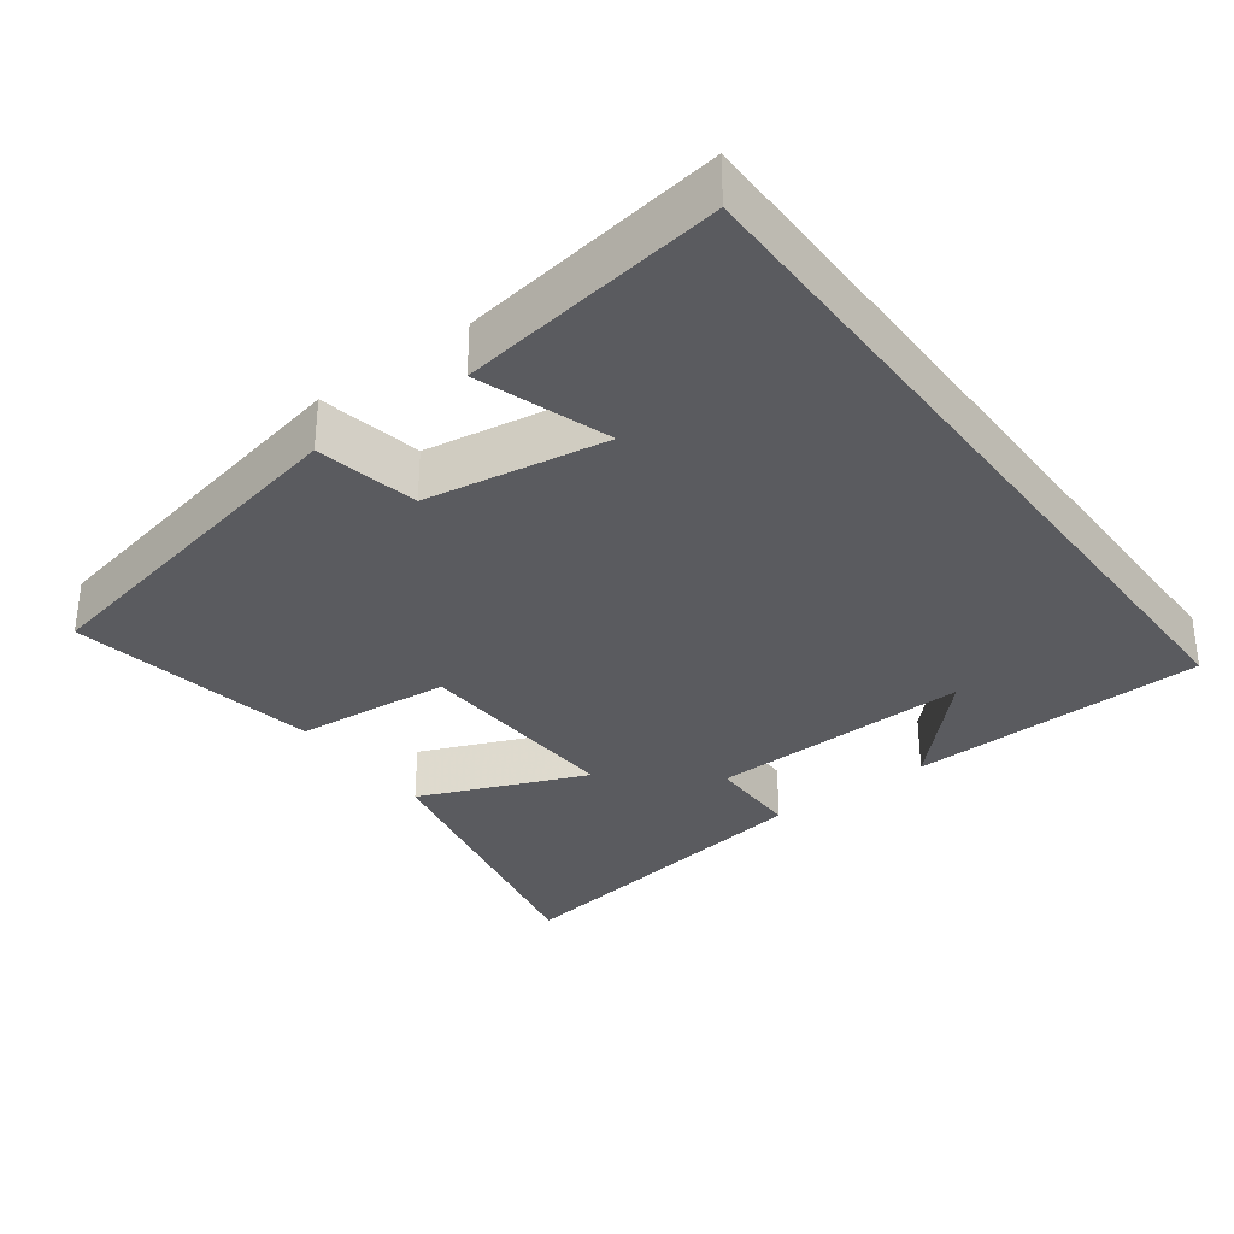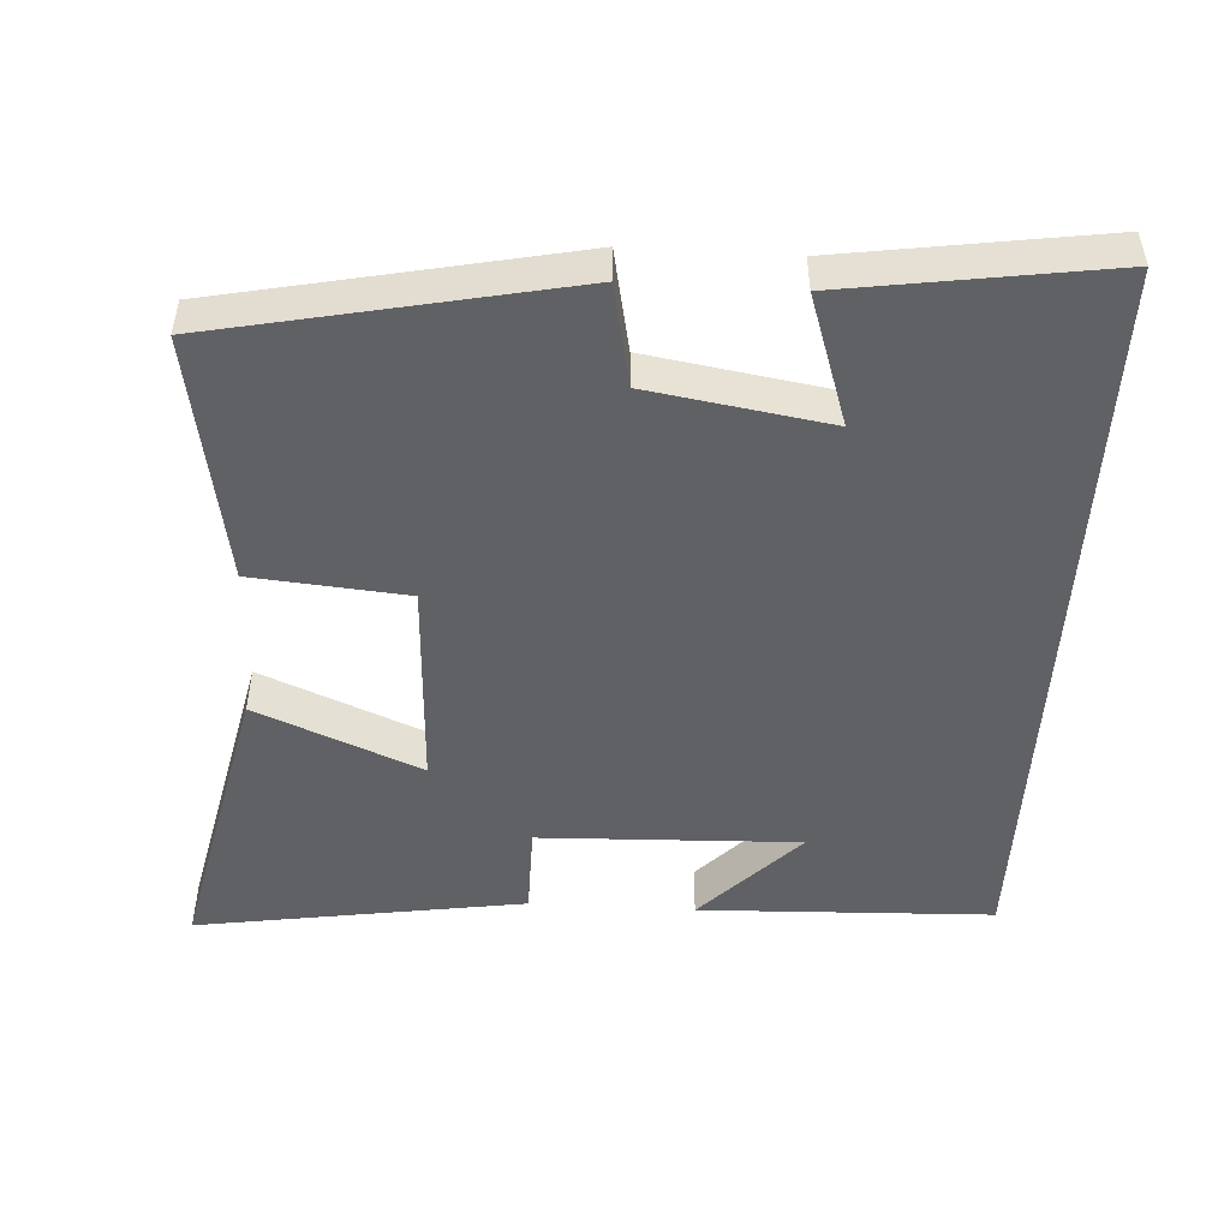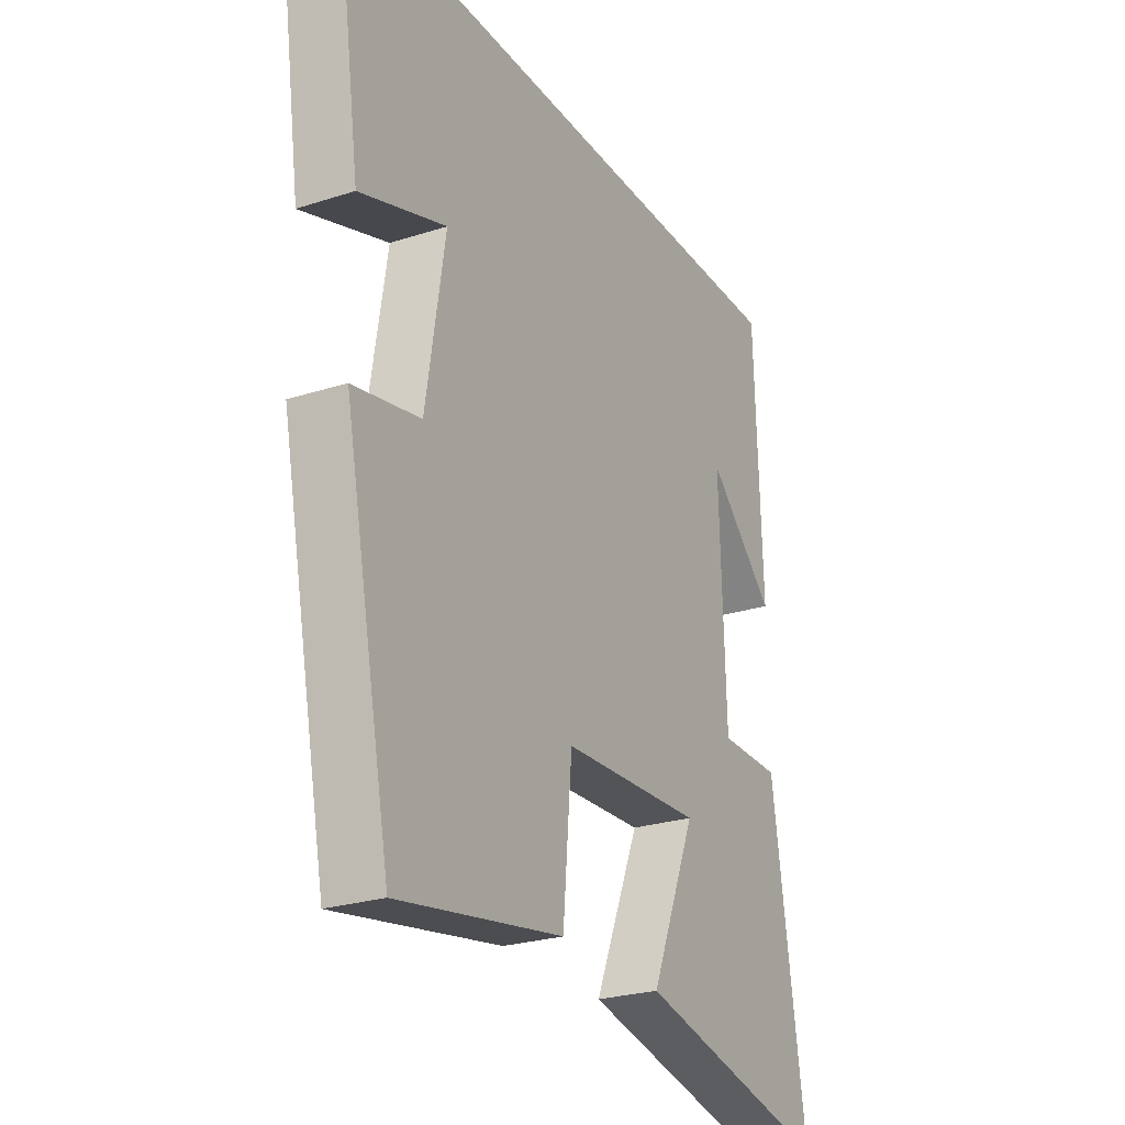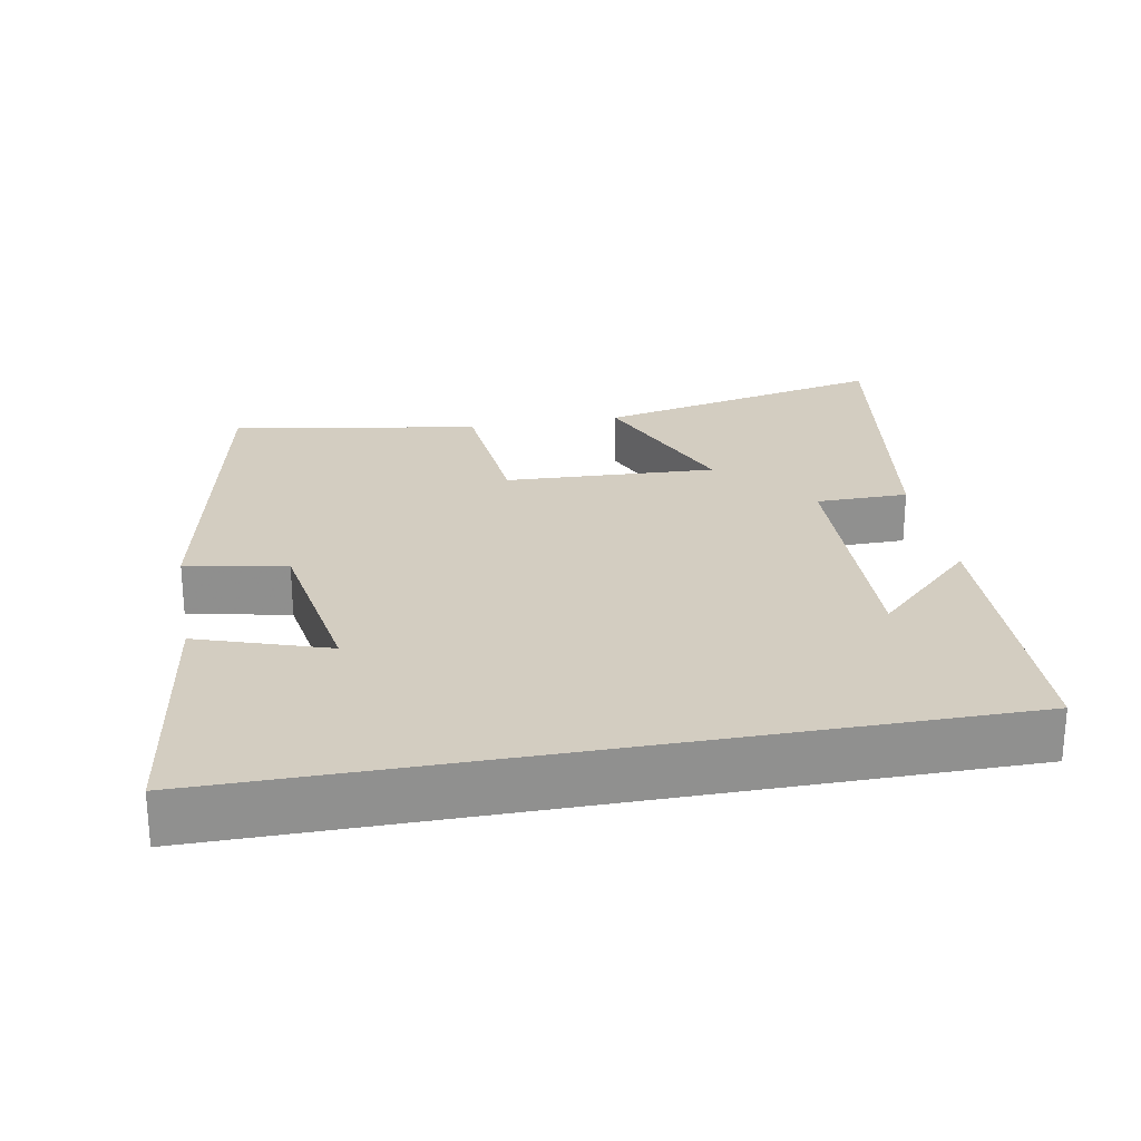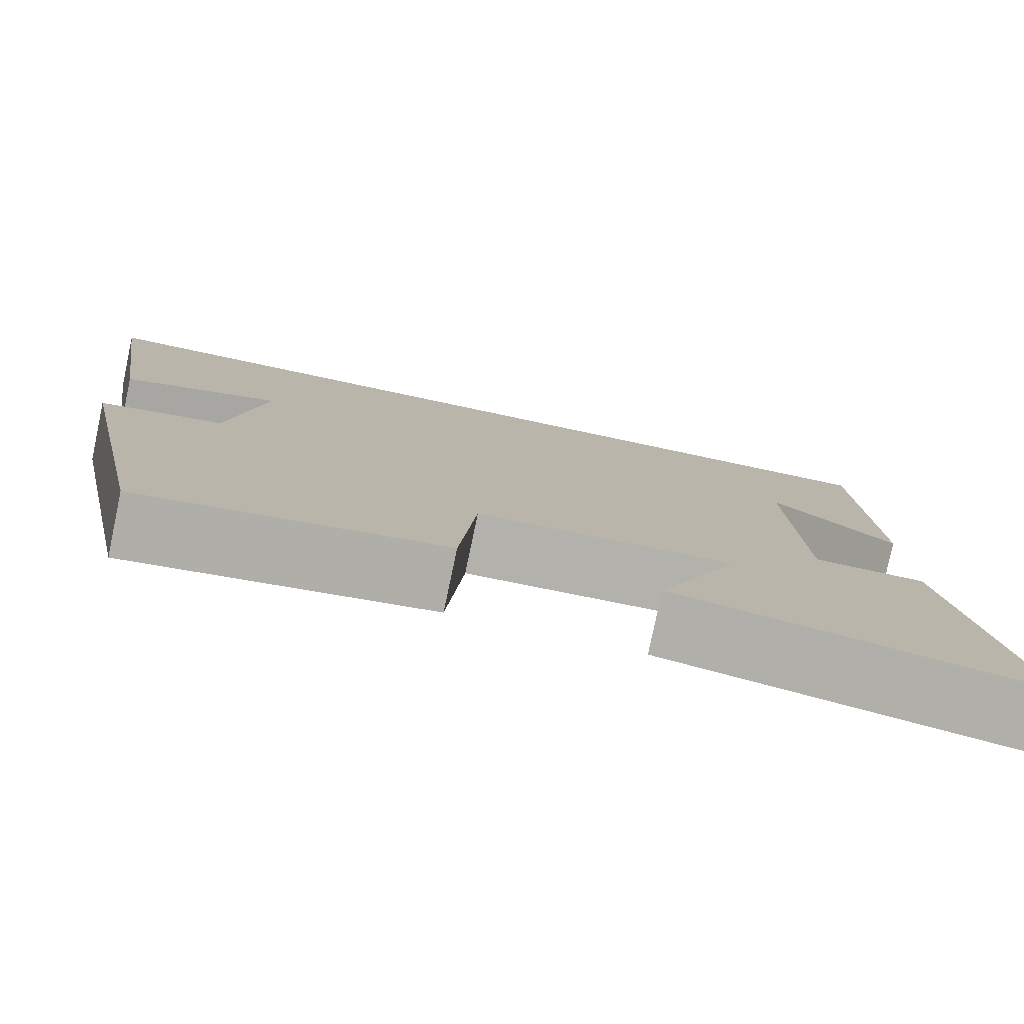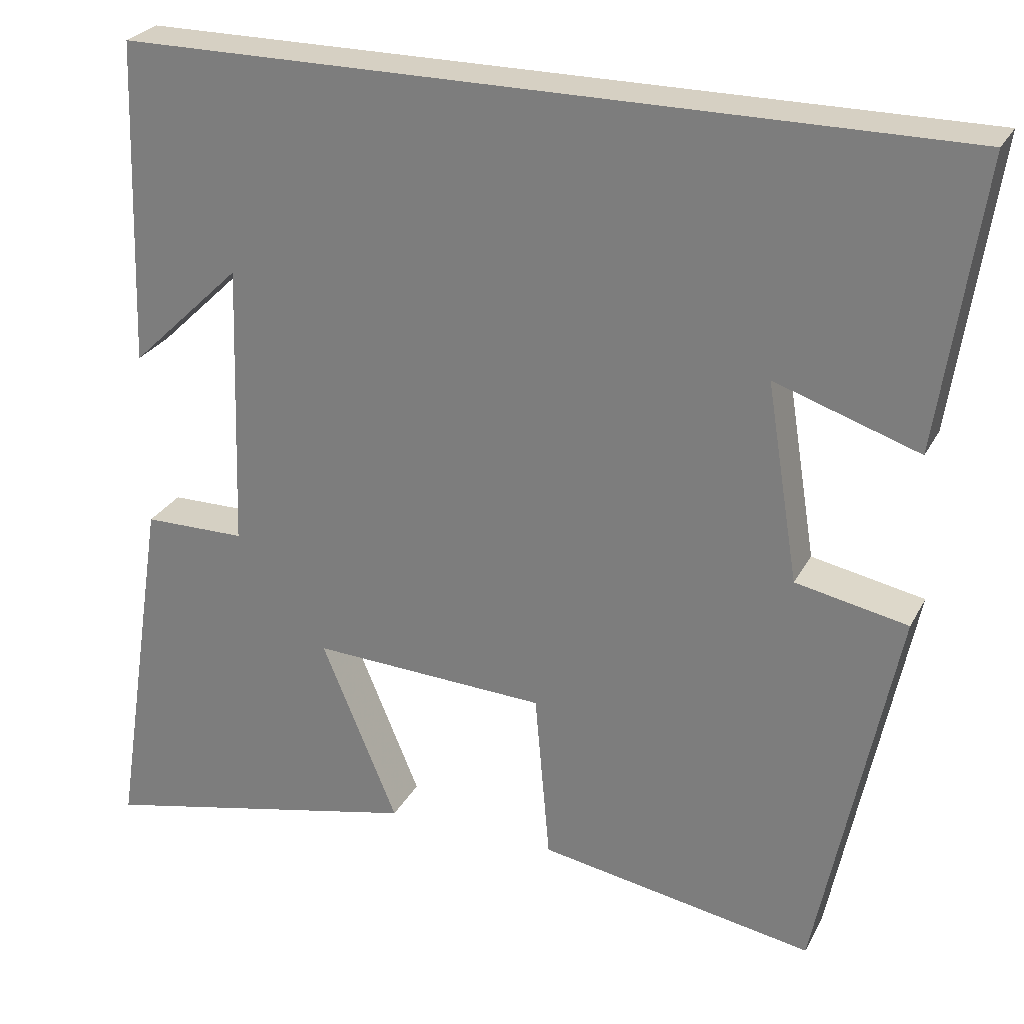
<metadata>
{"format":"obj","ext":"obj","renderer":"f3d","projection":"perspective","resolution":1024,"background":"white","views":[{"elev":-32.9,"azim":-53.3,"up":"+Y"},{"elev":-49.1,"azim":-93.3,"up":"+Y"},{"elev":-25.3,"azim":-62.5,"up":"+Z"},{"elev":24.8,"azim":-10.4,"up":"+Y"},{"elev":-79.3,"azim":-11.9,"up":"+Z"},{"elev":26.5,"azim":-157.3,"up":"+Z"}]}
</metadata>
<code>
v 0.57 0.07 -0.59
v 0.161 0.07 -0.5
v 0.256 0.07 -0.272
v -0.038 0.07 -0.286
v -0.057 0.07 -0.5
v -0.402 0.07 -0.56
v -0.5 0.07 -0.077
v -0.36 0.07 -0.049
v -0.32 0.07 0.199
v -0.5 0.07 0.139
v -0.553 0.07 0.5
v 0.486 0.07 0.5
v 0.5 0.07 0.092
v 0.36 0.07 0.227
v 0.372 0.07 -0.133
v 0.5 0.07 -0.134
v 0.57 0 -0.59
v 0.161 0 -0.5
v 0.256 0 -0.272
v -0.038 0 -0.286
v -0.057 0 -0.5
v -0.402 0 -0.56
v -0.5 0 -0.077
v -0.36 0 -0.049
v -0.32 0 0.199
v -0.5 0 0.139
v -0.553 0 0.5
v 0.486 0 0.5
v 0.5 0 0.092
v 0.36 0 0.227
v 0.372 0 -0.133
v 0.5 0 -0.134
f 1 2 3
f 16 1 3
f 15 16 3
f 14 15 3 4
f 12 13 14
f 12 14 4
f 9 10 11 12
f 8 9 12 4
f 6 7 8
f 5 6 8
f 4 5 8
f 19 18 17
f 19 17 32
f 19 32 31
f 20 19 31 30
f 30 29 28
f 20 30 28
f 28 27 26 25
f 20 28 25 24
f 24 23 22
f 24 22 21
f 24 21 20
f 1 17 18 2
f 2 18 19 3
f 3 19 20 4
f 4 20 21 5
f 5 21 22 6
f 6 22 23 7
f 7 23 24 8
f 8 24 25 9
f 9 25 26 10
f 10 26 27 11
f 11 27 28 12
f 12 28 29 13
f 13 29 30 14
f 14 30 31 15
f 15 31 32 16
f 16 32 17 1

</code>
